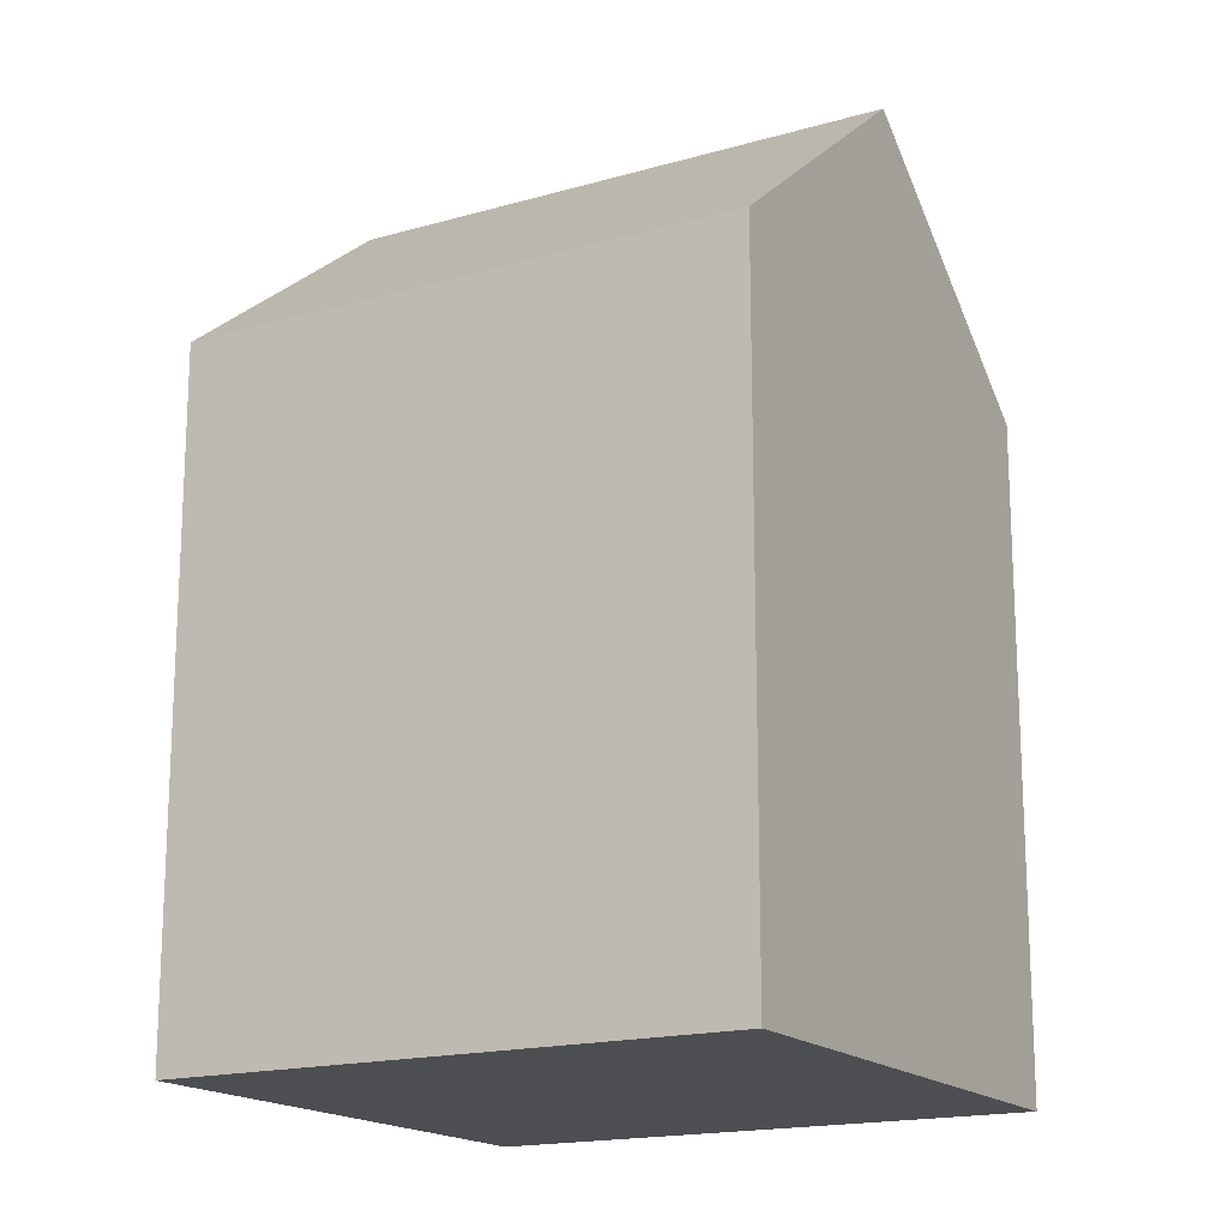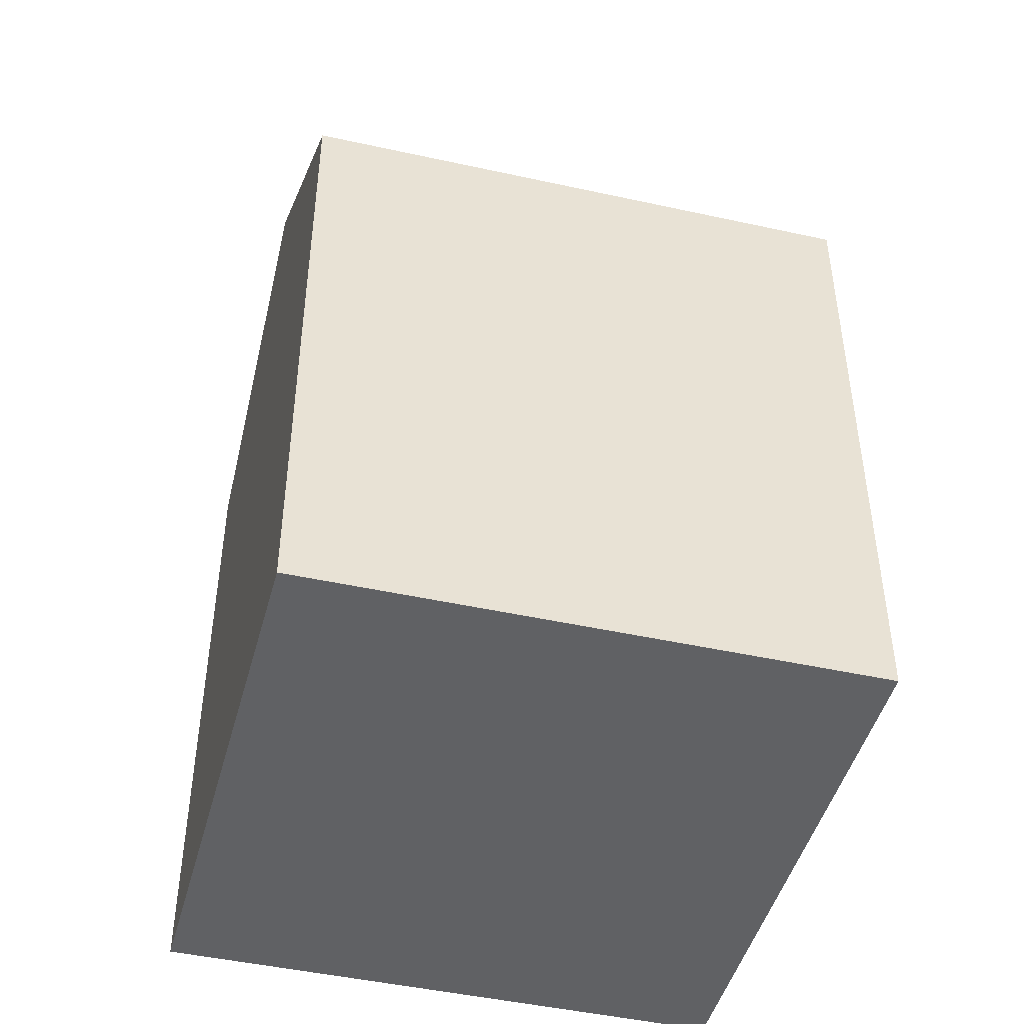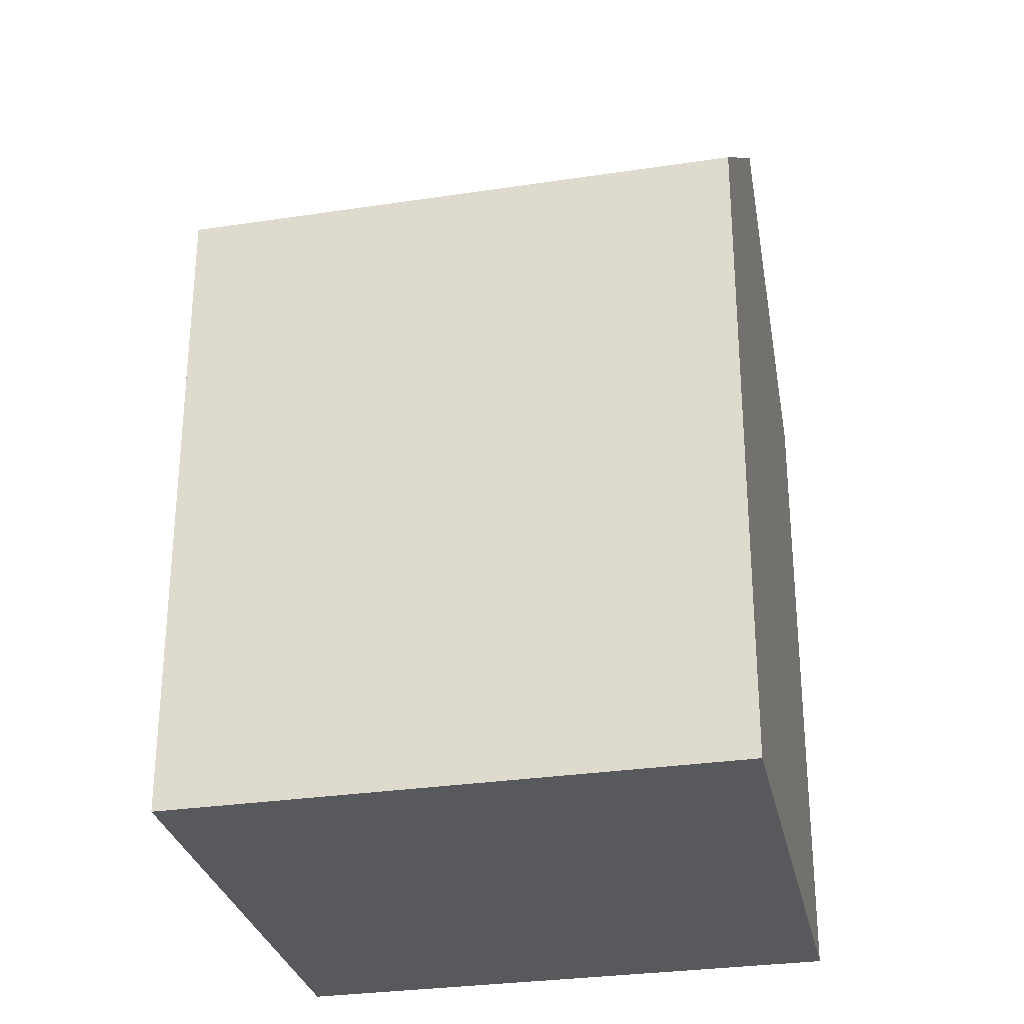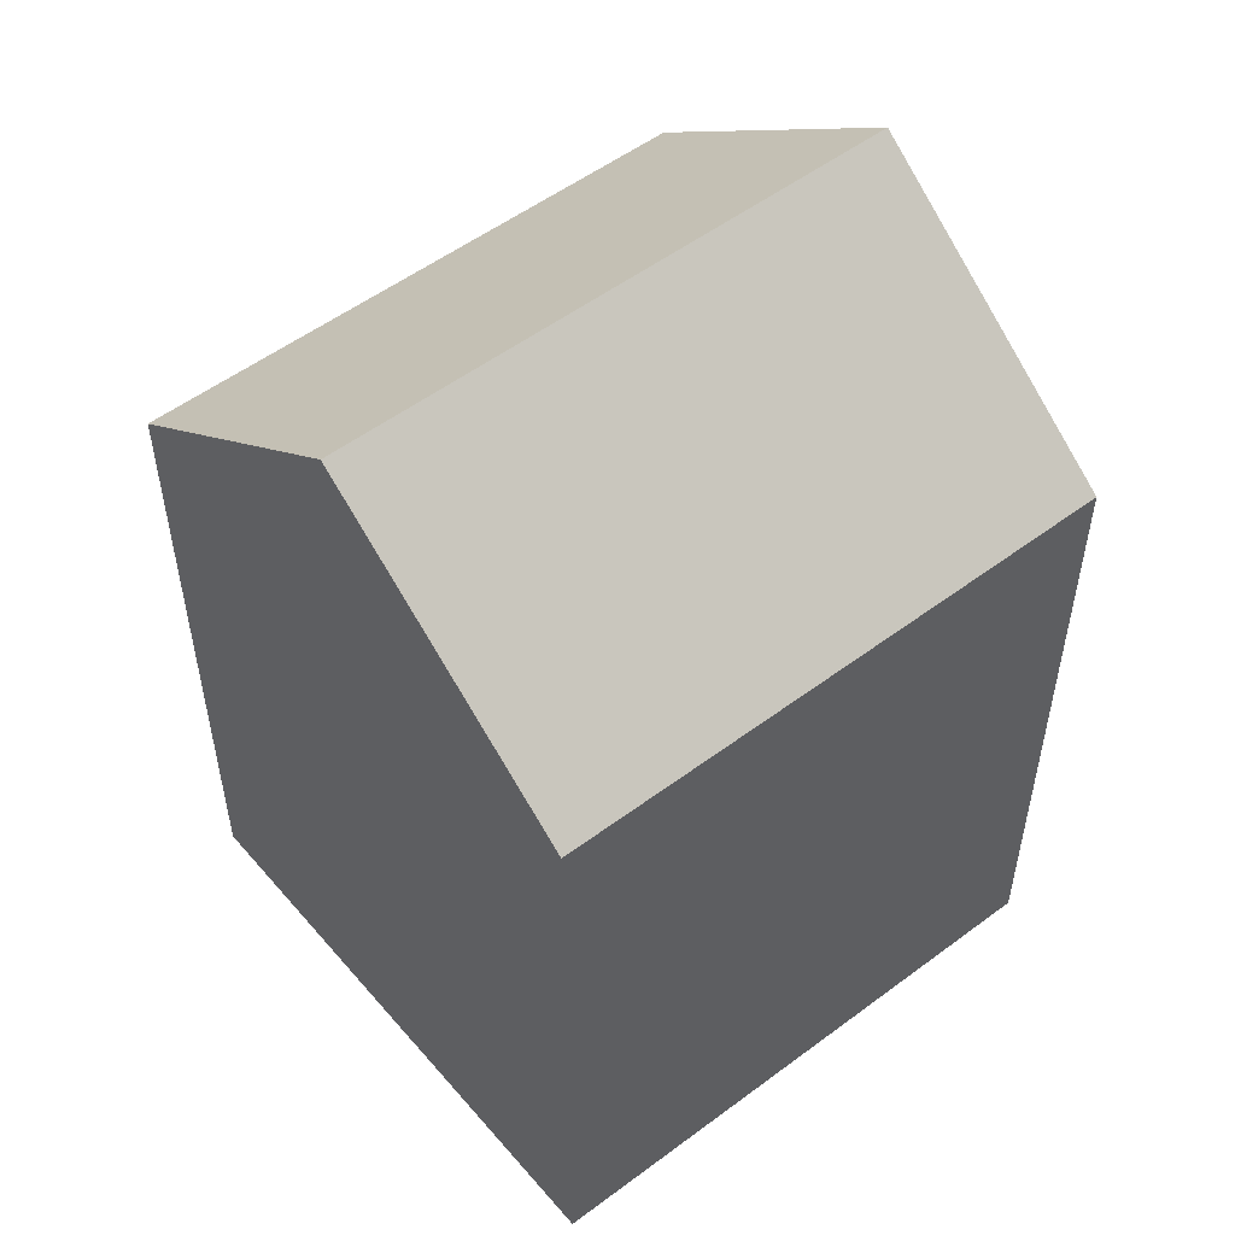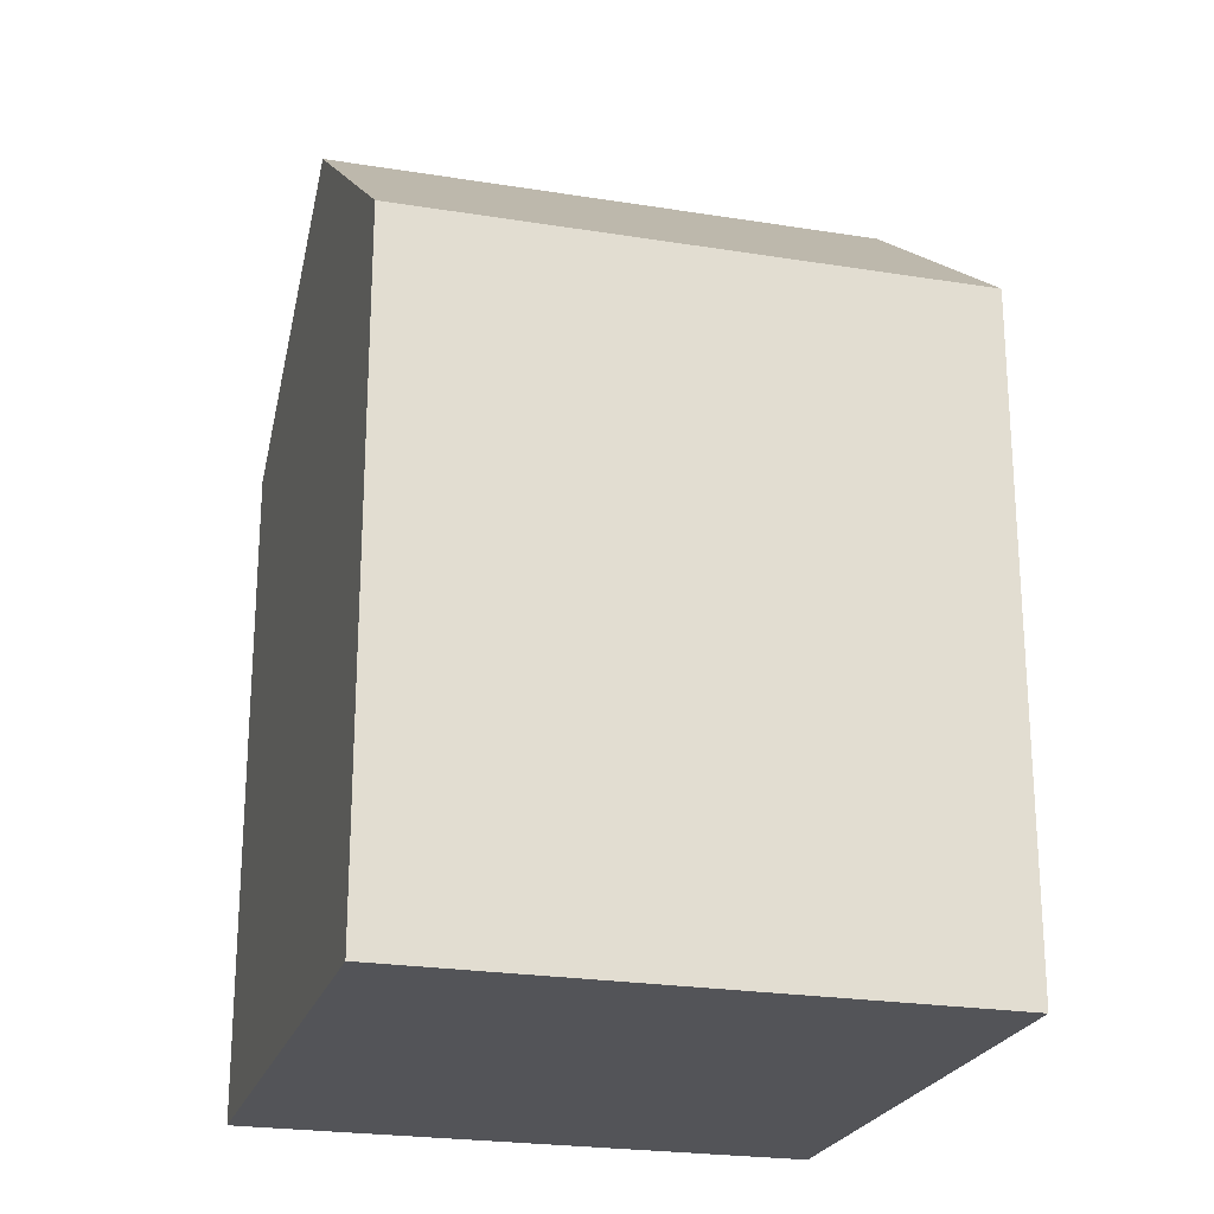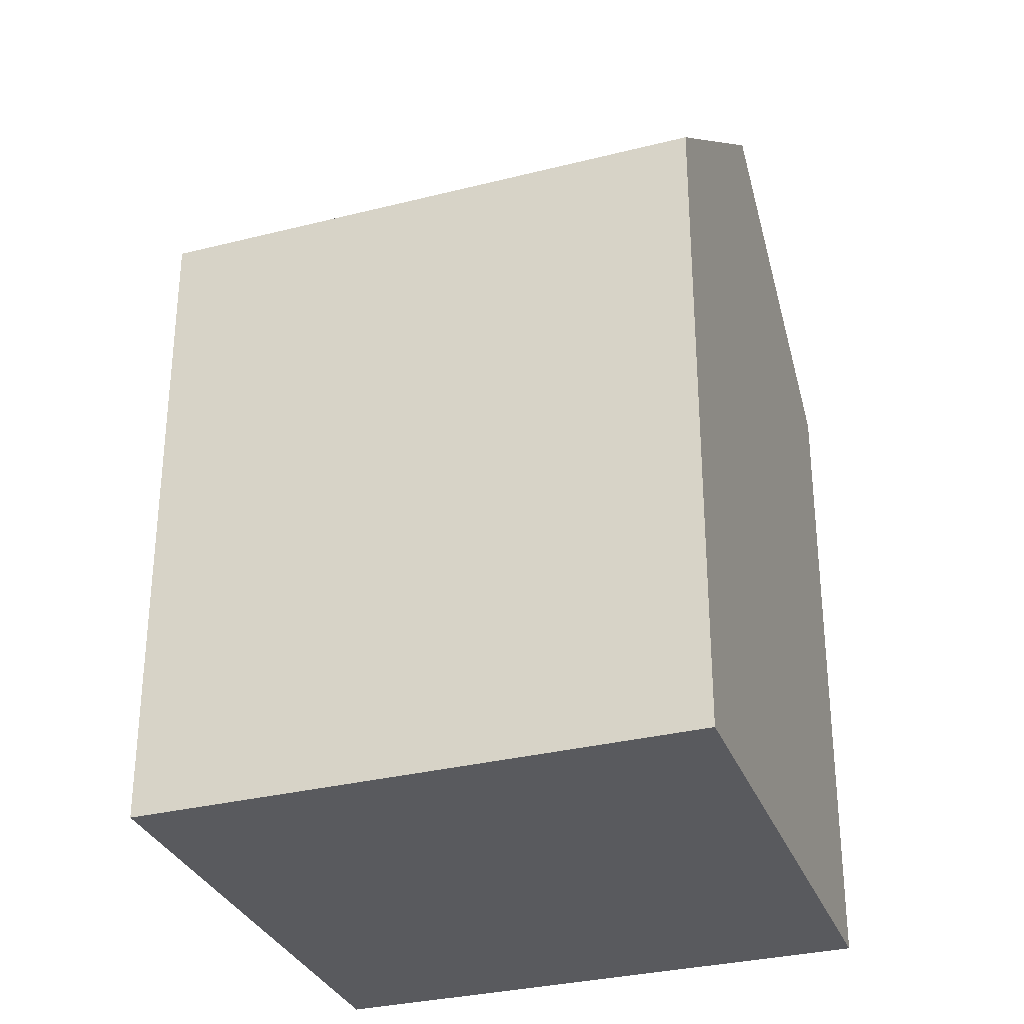
<metadata>
{"format":"obj","ext":"obj","renderer":"f3d","projection":"perspective","resolution":1024,"background":"white","views":[{"elev":-17.1,"azim":-43.4,"up":"+Y"},{"elev":-46.8,"azim":92.5,"up":"+Y"},{"elev":-29.4,"azim":-60.8,"up":"+Y"},{"elev":53.6,"azim":68.0,"up":"+Y"},{"elev":-23.5,"azim":91.4,"up":"+Y"},{"elev":-31.3,"azim":-53.6,"up":"+Y"}]}
</metadata>
<code>
v  9.756 1.888e-16 -3.083
v  12.7 12.06 6.809
v  12.7 -4.17e-16 6.809
v  9.756 12.06 -3.084
v  2.94 -6.058e-16 9.893
v  2.941 12.06 9.893
v  7.818 15.95 8.351
v  0 0 0
v  0.0002575 12.06 -0.0003815
v  4.878 15.95 -1.542
g defaultobject
f 1 2 3
f 2 1 4
f 2 5 3
f 5 2 6
f 6 2 7
f 6 8 5
f 8 6 9
f 9 1 8
f 1 9 4
f 4 9 10
f 9 7 10
f 7 9 6
f 10 2 4
f 2 10 7
f 8 3 5
f 3 8 1

</code>
